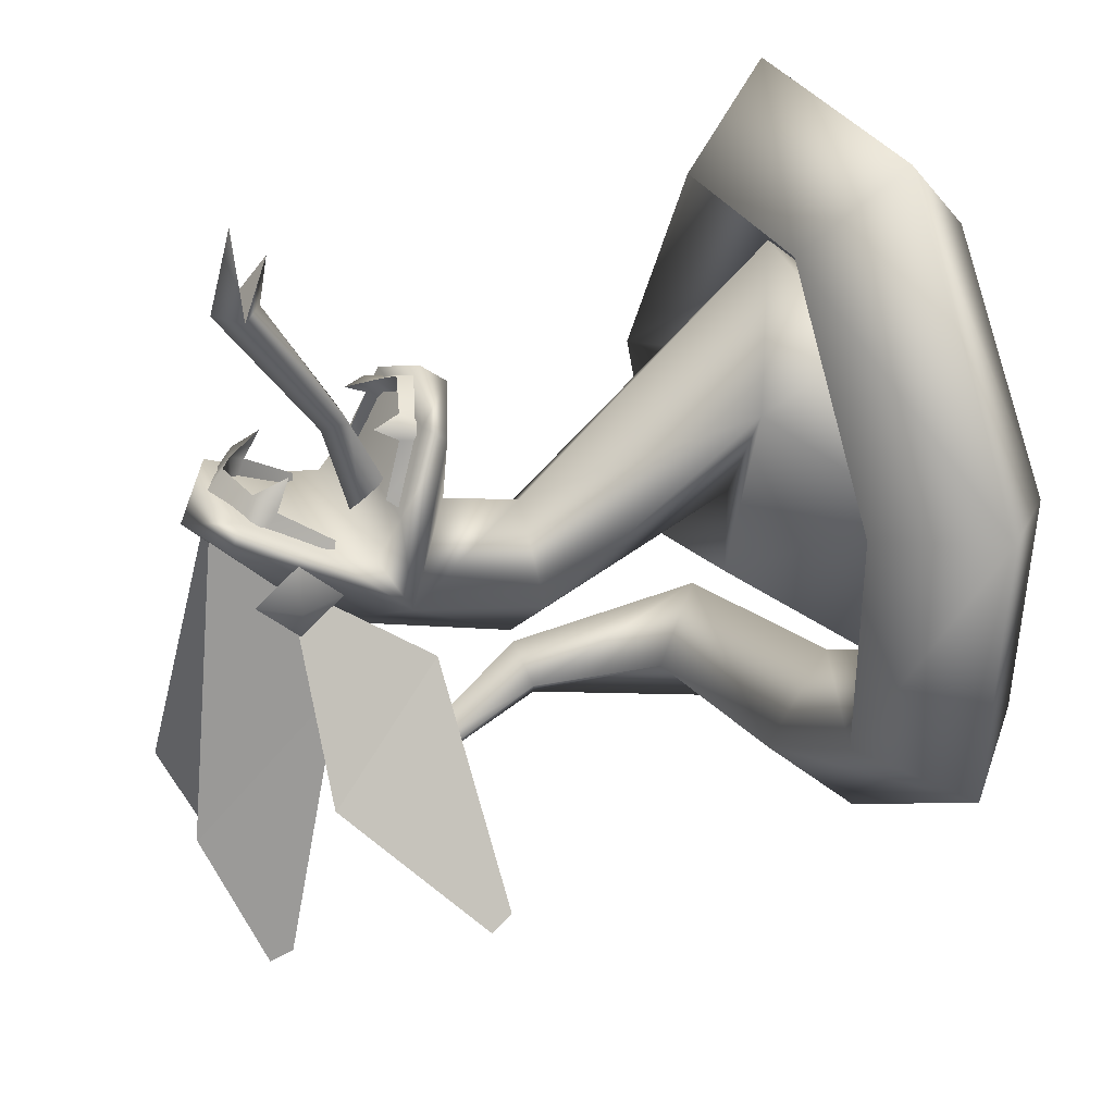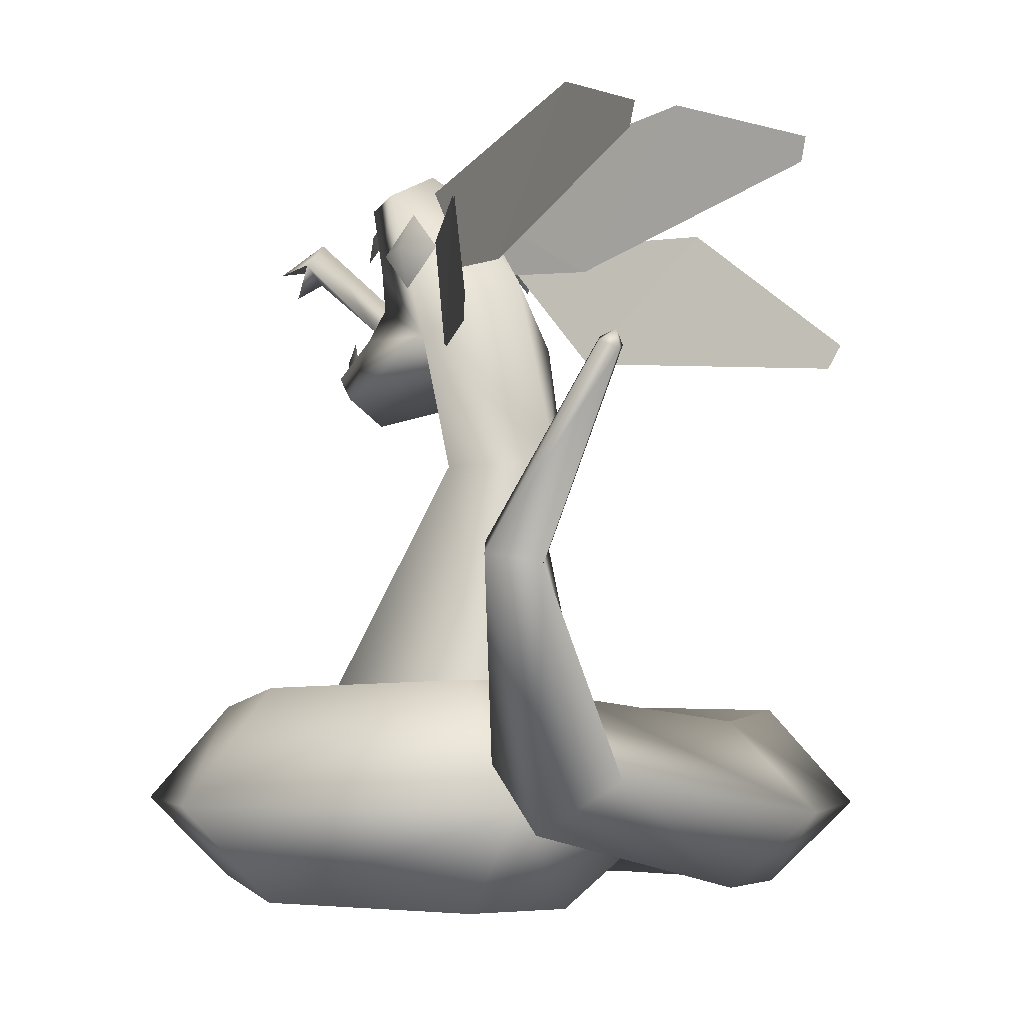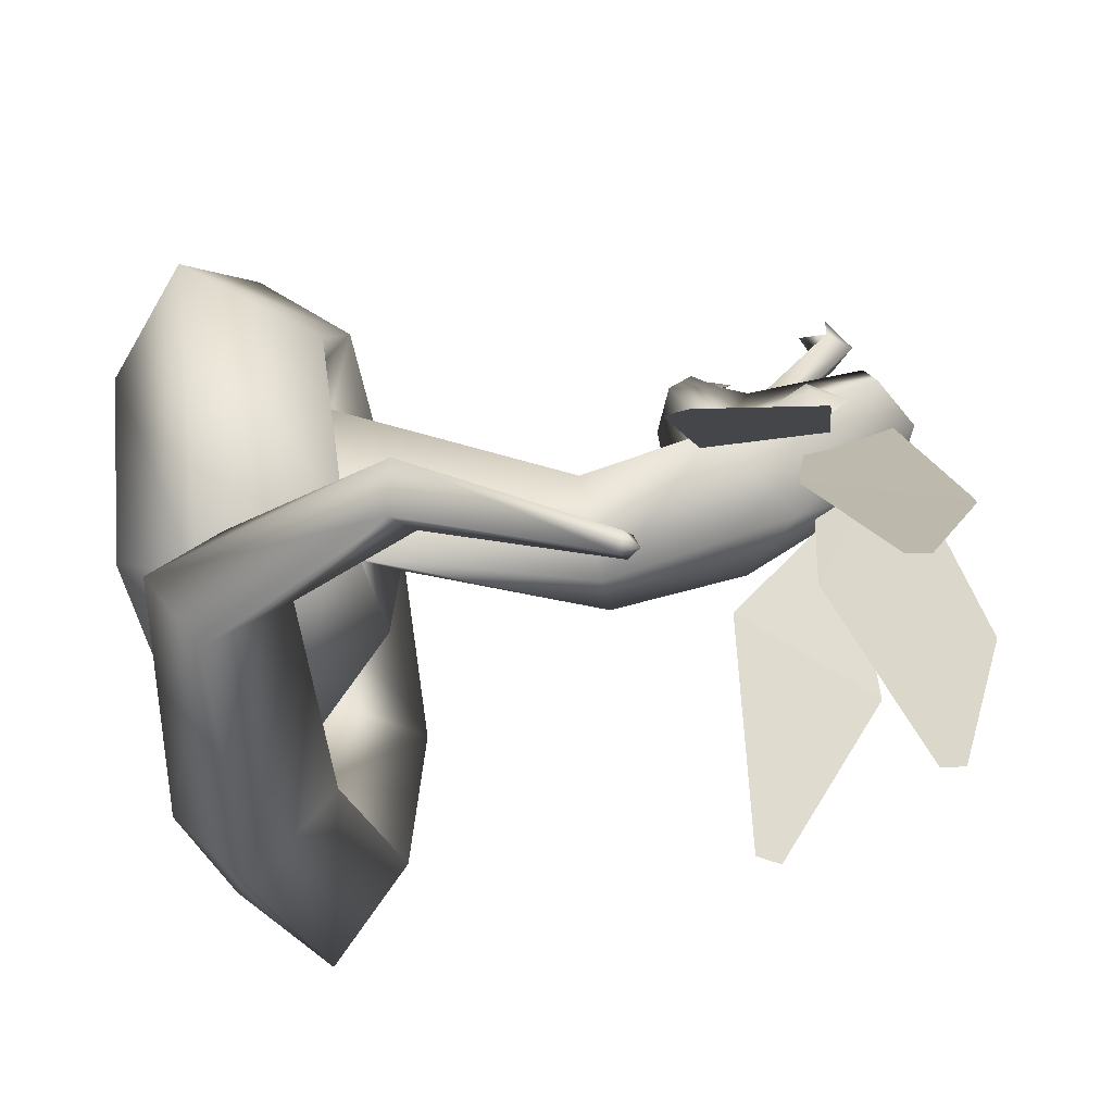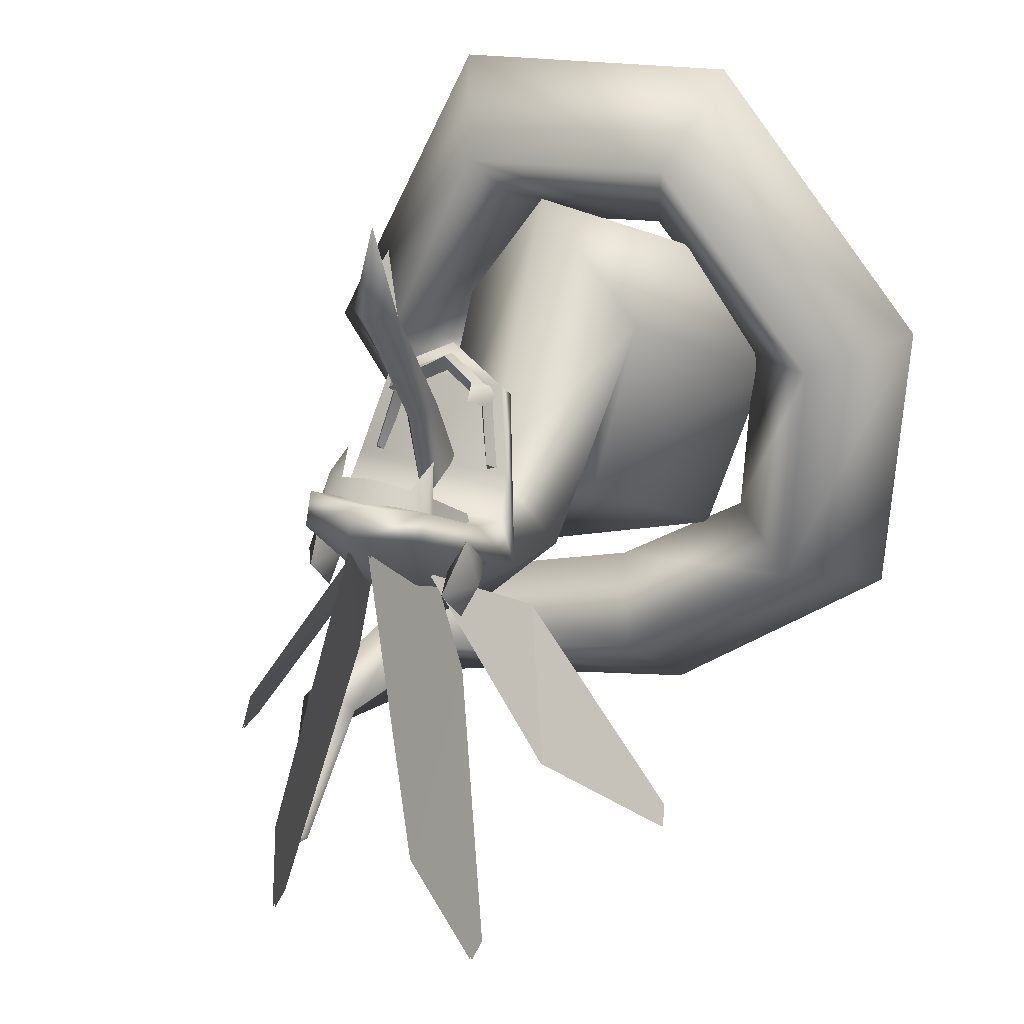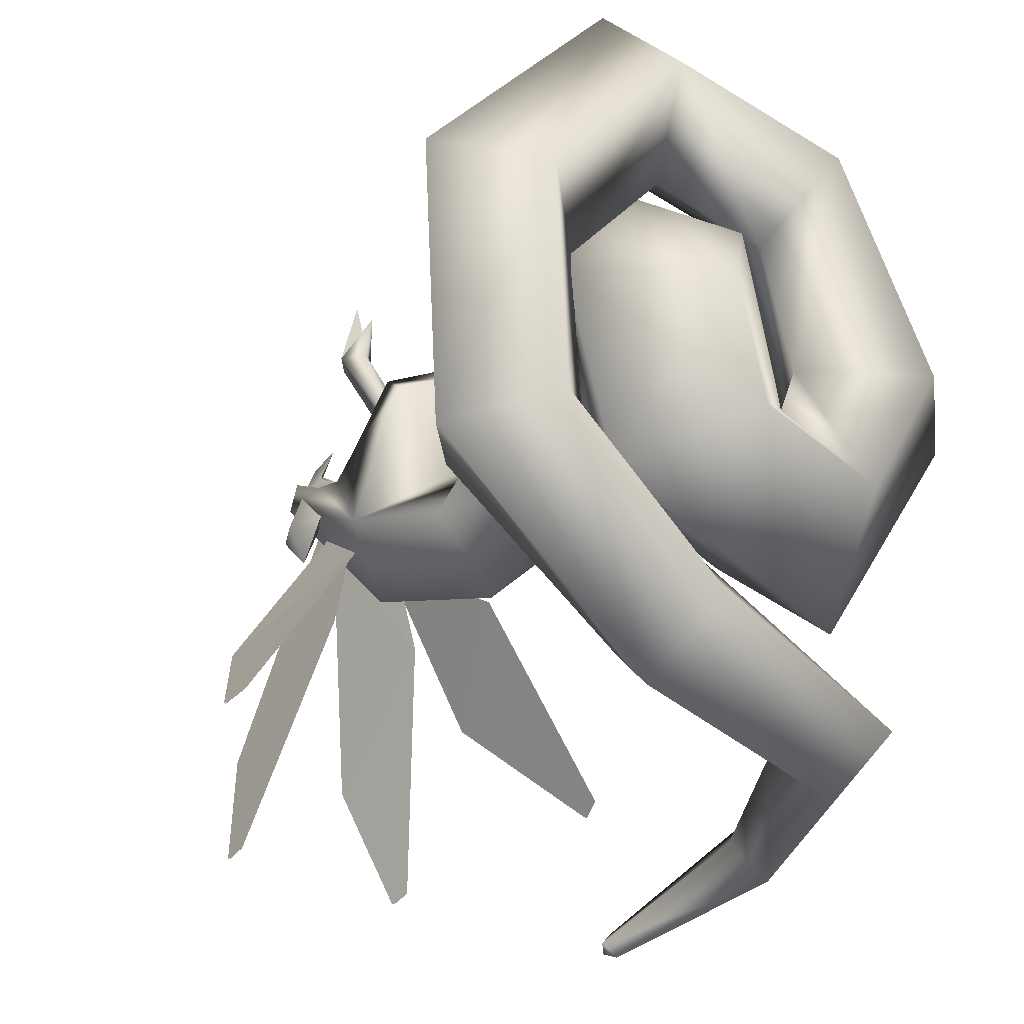
<metadata>
{"format":"obj","ext":"obj","renderer":"f3d","projection":"perspective","resolution":1024,"background":"white","views":[{"elev":33.9,"azim":-112.8,"up":"+Z"},{"elev":-5.2,"azim":140.9,"up":"+Y"},{"elev":-60.7,"azim":101.7,"up":"+Z"},{"elev":25.9,"azim":-156.5,"up":"+Z"},{"elev":-28.9,"azim":-39.6,"up":"+Z"}]}
</metadata>
<code>
o model_3402
v 0.1918 1.791 0.2395
v 0.157 1.738 0.3187
v 0.1962 1.722 0.3212
v 0.1803 1.657 0.3611
v 0.157 1.738 0.3187
v 0.1951 1.693 0.2826
v 0.2257 1.568 0.194
v 0.2059 1.583 0.1153
v 0.2583 1.591 0.1292
v 0.2203 1.756 0.2244
v 0.1951 1.693 0.2826
v 0.2257 1.568 0.194
v 0.2583 1.591 0.1292
v 0.1609 1.737 0.2148
v 0.2059 1.583 0.1153
v 0.2257 1.568 0.194
v 0.06725 1.779 0.3493
v 0.06725 1.847 0.2643
v 0.06725 1.789 0.2387
v 0.1609 1.737 0.2148
v 0.06725 1.779 0.3493
v 0.1803 1.657 0.3611
v 0.1803 1.657 0.3611
v -0.05735 1.791 0.2395
v -0.06171 1.722 0.3212
v -0.02253 1.738 0.3187
v -0.09122 1.568 0.194
v -0.1238 1.591 0.1292
v -0.07137 1.583 0.1153
v -0.08581 1.756 0.2244
v -0.1238 1.591 0.1292
v -0.09122 1.568 0.194
v -0.06064 1.693 0.2826
v -0.02642 1.737 0.2148
v -0.06064 1.693 0.2826
v -0.09122 1.568 0.194
v -0.07137 1.583 0.1153
v 0.06725 1.779 0.3493
v 0.06725 1.847 0.2643
v 0.06725 1.789 0.2387
v 0.06725 1.779 0.3493
v -0.02253 1.738 0.3187
v -0.02642 1.737 0.2148
v -0.04578 1.657 0.3611
v -0.04578 1.657 0.3611
v -0.04578 1.657 0.3611
v -0.05266 1.319 0.432
v -0.01819 1.377 0.4505
v -0.05508 1.394 0.4468
v -0.05462 1.391 0.4017
v -0.01819 1.377 0.4505
v -0.03105 1.348 0.3786
v -0.08508 1.44 0.2699
v -0.06775 1.394 0.2241
v -0.1171 1.398 0.2389
v -0.07967 1.33 0.4005
v -0.05462 1.391 0.4017
v -0.08508 1.44 0.2699
v -0.1171 1.398 0.2389
v -0.06775 1.394 0.2241
v -0.08508 1.44 0.2699
v -0.03907 1.447 0.4343
v 0.06702 1.351 0.4985
v 0.0645 1.292 0.4892
v 0.06427 1.328 0.4333
v -0.03105 1.348 0.3786
v 0.06702 1.351 0.4985
v -0.03907 1.447 0.4343
v -0.03907 1.447 0.4343
v 0.182 1.326 0.4335
v 0.1886 1.39 0.444
v 0.1515 1.375 0.4485
v 0.1526 1.343 0.3833
v 0.1515 1.375 0.4485
v 0.187 1.388 0.399
v 0.2144 1.435 0.2666
v 0.2439 1.392 0.2349
v 0.1942 1.39 0.2211
v 0.2088 1.337 0.4014
v 0.2439 1.392 0.2349
v 0.2144 1.435 0.2666
v 0.187 1.388 0.399
v 0.1526 1.343 0.3833
v 0.2144 1.435 0.2666
v 0.1942 1.39 0.2211
v 0.06702 1.351 0.4985
v 0.0645 1.292 0.4892
v 0.06427 1.328 0.4333
v 0.06702 1.351 0.4985
v 0.1745 1.444 0.4319
v 0.1745 1.444 0.4319
v 0.1745 1.444 0.4319
v 0.03796 1.833 0.1777
v -0.1201 1.965 -0.5543
v -0.07905 1.579 -0.2354
v -0.02611 1.597 -0.005011
v -0.07905 1.579 -0.2354
v -0.1201 1.965 -0.5543
v -0.216 1.834 -0.907
v -0.2173 1.775 -0.8902
v 0.04432 1.833 0.1777
v -0.01975 1.597 -0.005011
v -0.07269 1.579 -0.2354
v -0.1137 1.965 -0.5543
v 0.04432 1.833 0.1777
v -0.07269 1.579 -0.2354
v -0.07269 1.579 -0.2354
v -0.2109 1.775 -0.8902
v -0.2097 1.834 -0.907
v -0.1137 1.965 -0.5543
v -0.3355 1.68 -0.3898
v -0.168 1.356 -0.1422
v -0.5273 1.316 -0.6734
v -0.5455 1.375 -0.7003
v -0.3355 1.68 -0.3898
v -0.03841 1.673 0.06795
v -0.168 1.356 -0.1422
v -0.3399 1.68 -0.3883
v -0.5499 1.375 -0.6988
v -0.5317 1.316 -0.6719
v -0.1723 1.356 -0.1407
v -0.3399 1.68 -0.3883
v -0.1723 1.356 -0.1407
v -0.04279 1.673 0.06945
v 0.4704 1.68 -0.3898
v 0.6804 1.375 -0.7003
v 0.6623 1.316 -0.6734
v 0.3029 1.356 -0.1422
v 0.4704 1.68 -0.3898
v 0.3029 1.356 -0.1422
v 0.1733 1.673 0.06795
v 0.4748 1.68 -0.3883
v 0.3073 1.356 -0.1407
v 0.6666 1.316 -0.6719
v 0.6848 1.375 -0.6988
v 0.4748 1.68 -0.3883
v 0.1777 1.673 0.06945
v 0.3073 1.356 -0.1407
v 0.09695 1.833 0.1777
v 0.161 1.597 -0.005011
v 0.214 1.579 -0.2354
v 0.255 1.965 -0.5543
v 0.214 1.579 -0.2354
v 0.3522 1.775 -0.8902
v 0.3509 1.834 -0.907
v 0.255 1.965 -0.5543
v 0.09059 1.833 0.1777
v 0.2076 1.579 -0.2354
v 0.1547 1.597 -0.005011
v 0.2486 1.965 -0.5543
v 0.2076 1.579 -0.2354
v 0.09059 1.833 0.1777
v 0.2076 1.579 -0.2354
v 0.2486 1.965 -0.5543
v 0.3446 1.834 -0.907
v 0.3458 1.775 -0.8902
v -0.1584 0.006391 0.7316
v -0.5979 -0.002853 0.2147
v -0.3715 0.2067 0.1495
v -0.07018 0.2076 0.5026
v -0.5979 0.4568 0.2147
v -0.1584 0.4475 0.7316
v -0.8242 0.2067 0.2799
v -0.2466 0.2076 0.9605
v -0.2466 0.2076 0.9605
v -0.8242 0.2067 0.2799
v 0.2996 0.207 0.4702
v 0.4069 0.0003589 0.6946
v 0.4069 0.4536 0.6946
v 0.5142 0.207 0.919
v 0.5142 0.207 0.919
v 0.3868 -0.05417 -0.3479
v 0.6694 -0.03737 0.09235
v 0.3981 0.2037 0.1177
v 0.3362 0.2008 -0.02719
v 0.6694 0.4913 0.09235
v 0.3868 0.5081 -0.3479
v 0.9408 0.2037 0.06699
v 0.4655 0.2022 -0.6288
v 0.4655 0.2022 -0.6288
v 0.9408 0.2037 0.06699
v 0.3362 0.2008 -0.02719
v -0.05248 -0.0449 0.1066
v 0.009359 -0.06154 -0.2568
v -0.402 0.1978 0.09943
v -0.2474 0.2016 -0.411
v 0.156 0.1314 0.4087
v 0.3362 0.2008 -0.02719
v 0.4519 0.3368 0.2557
v -0.1929 0.2749 0.4682
v -0.402 0.1978 0.09943
v -0.118 0.4917 0.2931
v -0.004837 0.5161 -0.2213
v -0.2474 0.2016 -0.411
v -0.1929 0.2749 0.4682
v 0.2762 1.054 -0.119
v 0.08203 1.043 0.07353
v 0.2477 0.3038 0.5562
v 0.1743 0.4257 -0.1078
v 0.3362 0.2008 -0.02719
v -0.1135 1.054 -0.1173
v -0.118 0.4917 0.2931
v -0.118 0.4917 0.2931
v 0.2798 1.403 -0.01202
v 0.06766 1.245 0.1369
v 0.0827 1.068 -0.311
v 0.06766 1.553 -0.1412
v -0.1445 1.403 -0.01202
v -0.1445 1.403 -0.01202
v -0.1135 1.054 -0.1173
v 0.6246 1.229 -1.101
v 0.6567 1.214 -1.136
v 0.6187 1.242 -1.15
v 0.5876 1.21 -1.135
v 0.6246 1.229 -1.101
v 0.6187 1.242 -1.15
v 0.6258 1.196 -1.17
v 0.5876 1.21 -1.135
v 0.6187 1.242 -1.15
v 0.6258 1.196 -1.17
v 0.6187 1.242 -1.15
v 0.6567 1.214 -1.136
v 0.2794 1.488 0.1523
v 0.2669 1.6 0.1839
v -0.1324 1.6 0.1839
v -0.1449 1.488 0.1523
v 0.2669 1.42 0.2416
v -0.1324 1.42 0.2416
v -0.08278 1.345 0.4426
v 0.2173 1.345 0.4426
v 0.8298 0.7597 -0.9605
v 0.7492 0.7959 -0.8635
v 0.5961 0.3084 -0.6938
v 0.6102 0.1515 -0.8682
v 0.6504 0.7747 -0.961
v 0.4847 0.4547 -0.8682
v 0.7468 0.7372 -1.058
v 0.5099 0.2711 -1.043
v 0.7468 0.7372 -1.058
v 0.5099 0.2711 -1.043
v -0.3473 0.1998 -0.3311
v -0.5656 -0.002743 -0.4127
v -0.08039 0.009896 -0.7643
v 0.01649 0.1908 -0.5722
v -0.5656 0.4414 -0.4127
v -0.08039 0.4066 -0.7643
v -0.7839 0.1998 -0.4942
v -0.1773 0.1908 -0.9564
v -0.7839 0.1998 -0.4942
v -0.1773 0.1908 -0.9564
v -0.1449 1.488 0.1523
v -0.1445 1.403 -0.01202
v -0.1324 1.42 0.2416
v -0.08257 1.816 0.2136
v -0.1324 1.6 0.1839
v -0.08278 1.785 0.2911
v 0.06745 1.889 0.2253
v 0.06725 1.855 0.3085
v 0.2175 1.816 0.2136
v 0.2173 1.785 0.2911
v 0.06766 1.245 0.1369
v 0.2798 1.403 -0.01202
v 0.2174 1.284 0.3951
v 0.06735 1.227 0.4573
v 0.2173 1.345 0.4426
v 0.06725 1.294 0.5147
v -0.08267 1.284 0.3951
v -0.08278 1.345 0.4426
v -0.08278 1.345 0.4426
v 0.06766 1.553 -0.1412
v -0.08278 1.785 0.2911
v 0.2173 1.785 0.2911
v 0.06725 1.855 0.3085
v -0.1449 1.488 0.1523
v -0.1445 1.403 -0.01202
v 0.2794 1.488 0.1523
v 0.2669 1.6 0.1839
v 0.2669 1.42 0.2416
v 0.1743 0.4257 -0.1078
v 0.1743 0.4257 -0.1078
v 0.06725 1.294 0.5147
v 0.2173 1.345 0.4426
v 0.1743 0.4257 -0.1078
v 0.3362 0.2008 -0.02719
v 0.06751 1.54 0.3945
v 0.02291 1.485 0.4275
v 0.01092 1.716 0.7421
v 0.06751 1.779 0.7454
v 0.06751 1.664 0.7499
v 0.1121 1.485 0.4275
v 0.1241 1.716 0.7421
v 0.01092 1.716 0.7421
v 0.06751 1.642 0.8698
v 0.1241 1.716 0.7421
v 0.01092 1.716 0.7421
v 0.1241 1.716 0.7421
v 0.06751 1.722 0.9519
v 0.06751 1.441 0.01412
v 0.004307 1.342 0.112
v 0.02291 1.485 0.4275
v 0.004307 1.342 0.112
v 0.1307 1.342 0.112
v 0.1307 1.342 0.112
v 0.06751 1.722 0.9519
v 0.06751 1.642 0.8698
v 0.01092 1.716 0.7421
v 0.256 1.636 -0.03699
v 0.2189 1.627 0.06899
v 0.2533 1.735 0.06416
v 0.2719 1.636 0.1623
v 0.2746 1.536 0.06117
v 0.305 1.643 0.05689
v 0.256 1.636 -0.03699
v 0.2533 1.735 0.06416
v 0.2719 1.636 0.1623
v 0.2746 1.536 0.06117
v -0.121 1.674 -0.0297
v -0.08231 1.665 0.08109
v -0.1405 1.57 0.07292
v -0.1182 1.778 0.07604
v -0.1377 1.674 0.1787
v -0.1723 1.682 0.06845
v -0.121 1.674 -0.0297
v -0.1405 1.57 0.07292
v -0.1182 1.778 0.07604
v -0.1377 1.674 0.1787
g surface_000
f 27 28 29
f 7 8 9
f 46 35 42
f 42 35 43
f 40 42 43
f 40 41 42
f 33 45 25
f 30 33 25
f 30 32 33
f 30 31 32
f 24 30 25
f 24 25 26
f 38 24 26
f 38 39 24
f 44 26 25
f 34 36 37
f 34 35 36
f 11 3 23
f 10 3 11
f 1 3 10
f 1 2 3
f 2 22 3
f 10 11 12
f 10 12 13
f 17 2 1
f 17 1 18
f 19 5 21
f 19 20 5
f 14 15 16
f 14 16 6
f 6 5 14
f 4 5 6
f 76 77 78
f 53 54 55
f 82 92 71
f 79 82 71
f 79 81 82
f 79 80 81
f 70 79 71
f 70 71 72
f 86 70 72
f 86 87 70
f 91 72 71
f 90 75 74
f 73 74 75
f 88 74 73
f 88 89 74
f 83 84 85
f 83 75 84
f 57 49 69
f 56 49 57
f 47 49 56
f 47 48 49
f 48 68 49
f 56 57 58
f 56 58 59
f 63 48 47
f 63 47 64
f 65 51 67
f 65 66 51
f 62 51 50
f 50 51 52
f 52 61 50
f 52 60 61
f 104 105 106
f 101 102 103
f 107 109 110
f 107 108 109
f 97 99 100
f 97 98 99
f 93 95 96
f 93 94 95
f 122 123 124
f 115 116 117
f 118 120 121
f 118 119 120
f 111 113 114
f 111 112 113
f 136 137 138
f 129 130 131
f 132 134 135
f 132 133 134
f 125 127 128
f 125 126 127
f 150 151 152
f 147 148 149
f 153 155 156
f 153 154 155
f 143 145 146
f 143 144 145
f 139 141 142
f 139 140 141
f 201 199 202
f 199 189 200
f 177 280 284
f 177 193 280
f 194 193 177
f 191 193 194
f 191 192 193
f 192 279 193
f 194 177 179
f 177 178 179
f 177 176 178
f 178 176 169
f 178 169 170
f 170 169 162
f 170 162 164
f 162 163 164
f 175 176 177
f 175 174 176
f 176 174 167
f 176 167 169
f 169 167 160
f 169 160 162
f 160 161 162
f 162 161 163
f 163 161 245
f 163 245 247
f 172 174 175
f 172 173 174
f 174 173 168
f 174 168 167
f 167 168 157
f 167 157 160
f 157 159 160
f 160 159 161
f 161 159 241
f 161 241 245
f 180 173 172
f 180 181 173
f 168 173 181
f 168 181 171
f 171 157 168
f 171 165 157
f 165 158 157
f 157 158 159
f 159 158 242
f 159 242 241
f 184 180 172
f 184 186 180
f 183 186 184
f 183 185 186
f 190 185 183
f 182 184 172
f 182 183 184
f 192 191 195
f 165 166 158
f 158 166 249
f 158 249 242
f 242 249 250
f 242 250 243
f 241 242 243
f 241 243 244
f 245 241 244
f 245 244 246
f 247 245 246
f 247 246 248
f 243 250 240
f 243 240 234
f 244 243 234
f 244 234 233
f 246 244 233
f 246 233 236
f 248 246 236
f 248 236 238
f 236 237 238
f 239 234 240
f 239 231 234
f 231 233 234
f 231 232 233
f 233 232 235
f 233 235 236
f 236 235 237
f 237 235 218
f 237 218 217
f 217 218 219
f 231 239 220
f 231 220 222
f 220 221 222
f 235 232 215
f 235 215 214
f 214 215 216
f 232 231 212
f 232 212 211
f 211 212 213
f 263 278 282
f 263 262 278
f 278 262 276
f 276 262 277
f 277 262 259
f 259 260 277
f 259 258 260
f 261 262 263
f 261 263 264
f 267 261 264
f 267 252 261
f 267 253 252
f 251 252 253
f 265 264 263
f 265 266 264
f 268 264 266
f 268 267 264
f 267 269 253
f 270 259 262
f 270 257 259
f 259 257 258
f 257 256 258
f 257 254 256
f 254 255 256
f 275 255 254
f 274 255 275
f 254 257 270
f 275 254 270
f 230 229 281
f 227 229 230
f 227 228 229
f 223 228 227
f 223 226 228
f 223 225 226
f 223 224 225
f 271 225 224
f 271 224 272
f 271 272 273
f 190 183 187
f 187 183 188
f 187 188 189
f 187 189 198
f 190 187 198
f 198 203 190
f 197 203 198
f 197 210 203
f 209 210 197
f 209 197 205
f 204 205 197
f 196 198 189
f 196 197 198
f 204 197 196
f 206 204 196
f 206 207 204
f 208 207 206
f 208 206 201
f 201 206 283
f 283 196 189
f 283 206 196
f 295 296 297
f 292 293 294
f 298 290 303
f 298 285 290
f 290 285 288
f 290 288 291
f 289 290 291
f 289 300 290
f 300 302 290
f 300 301 302
f 286 285 298
f 285 286 287
f 285 287 288
f 288 287 304
f 291 288 304
f 286 298 299
f 289 306 300
f 306 289 305
f 289 291 305
f 312 316 313
f 312 315 316
f 312 314 315
f 312 313 314
f 311 308 307
f 310 308 311
f 309 308 310
f 307 308 309
f 322 324 326
f 322 323 324
f 322 325 323
f 322 326 325
f 319 318 321
f 317 318 319
f 320 318 317
f 321 318 320

</code>
